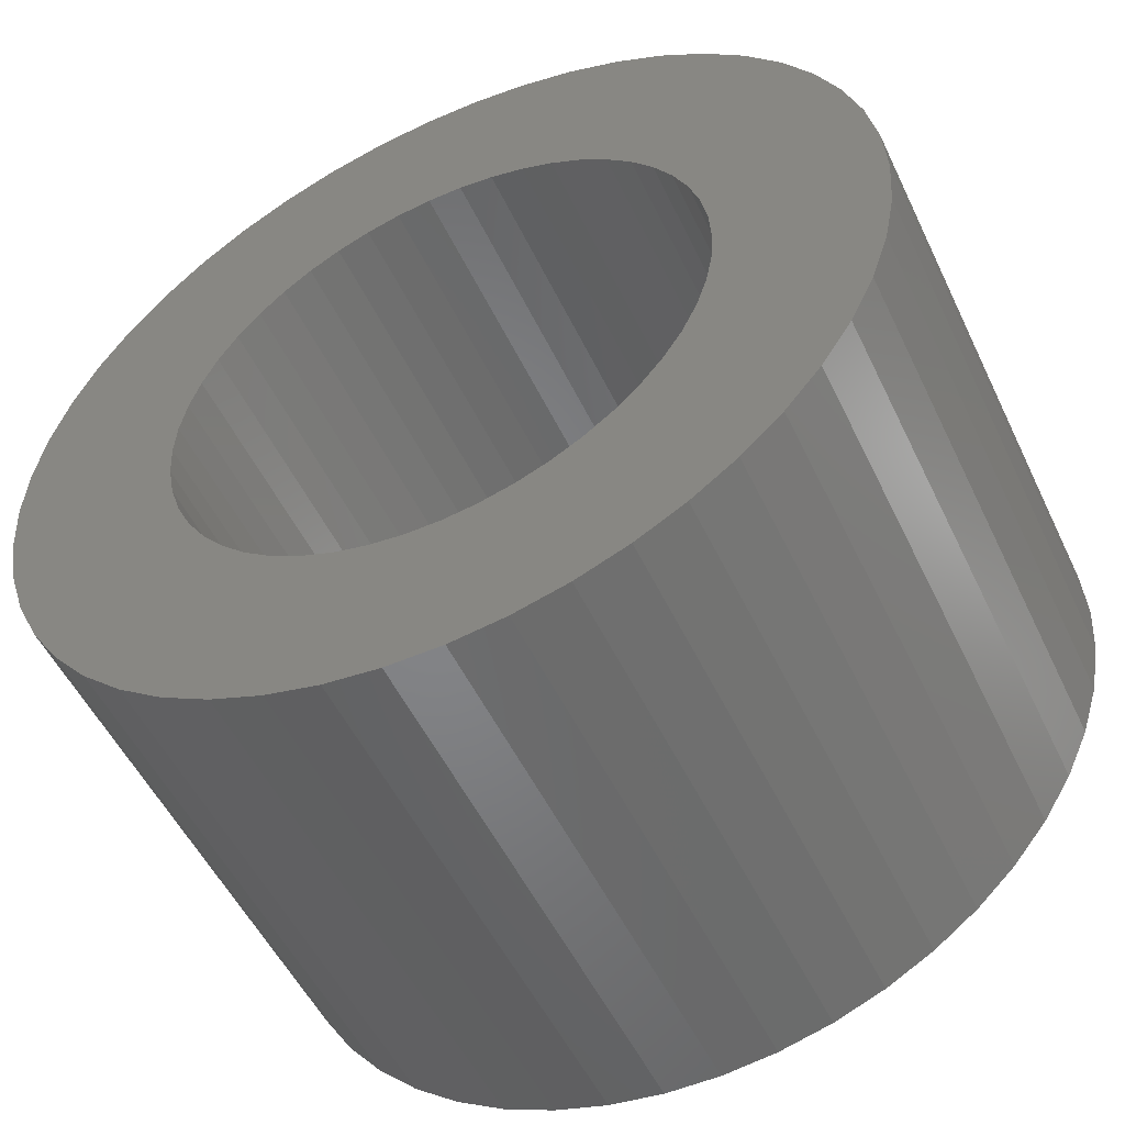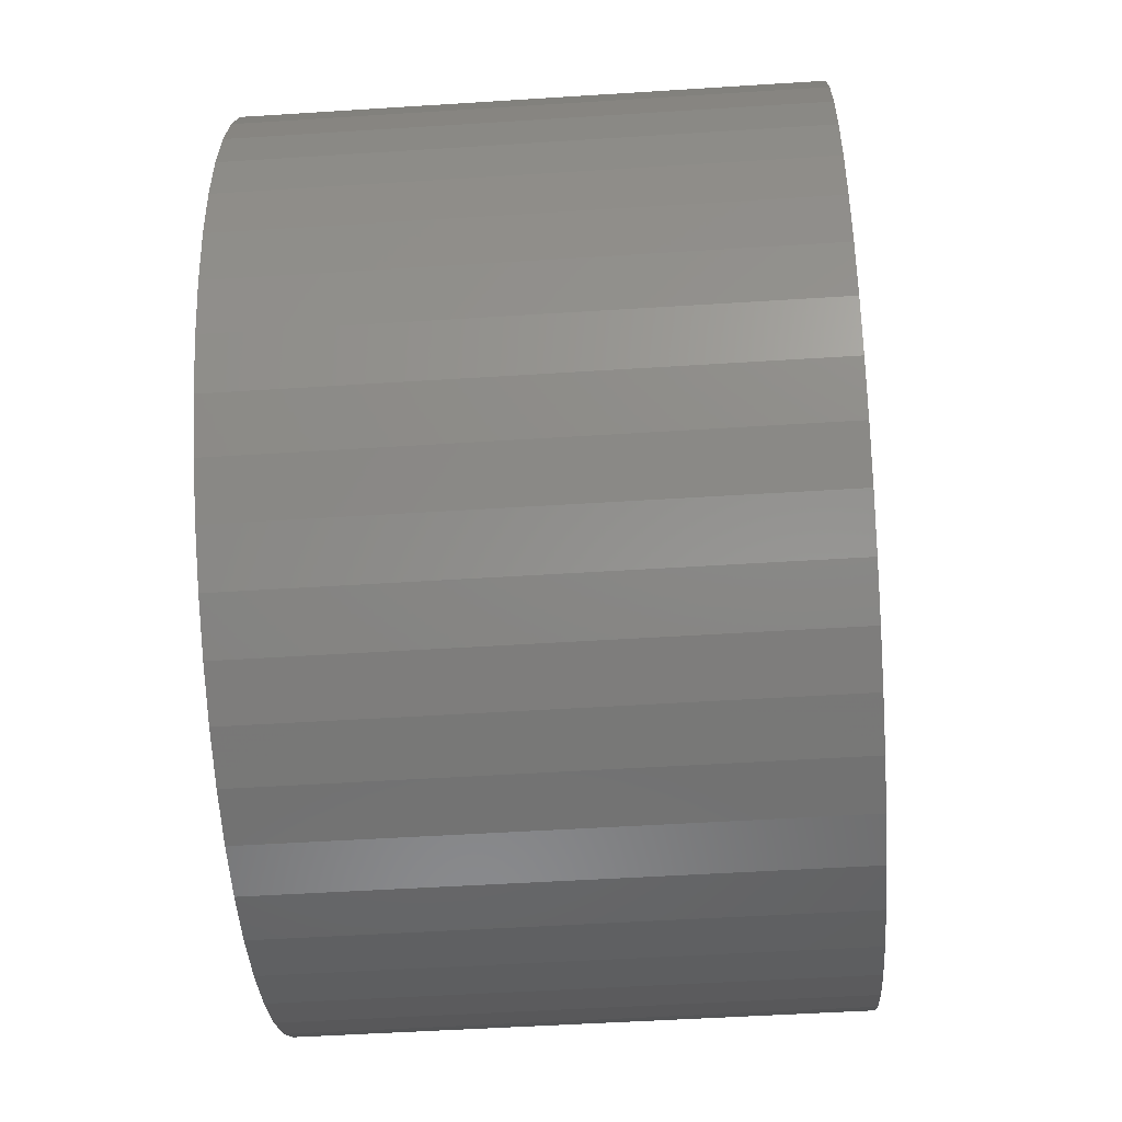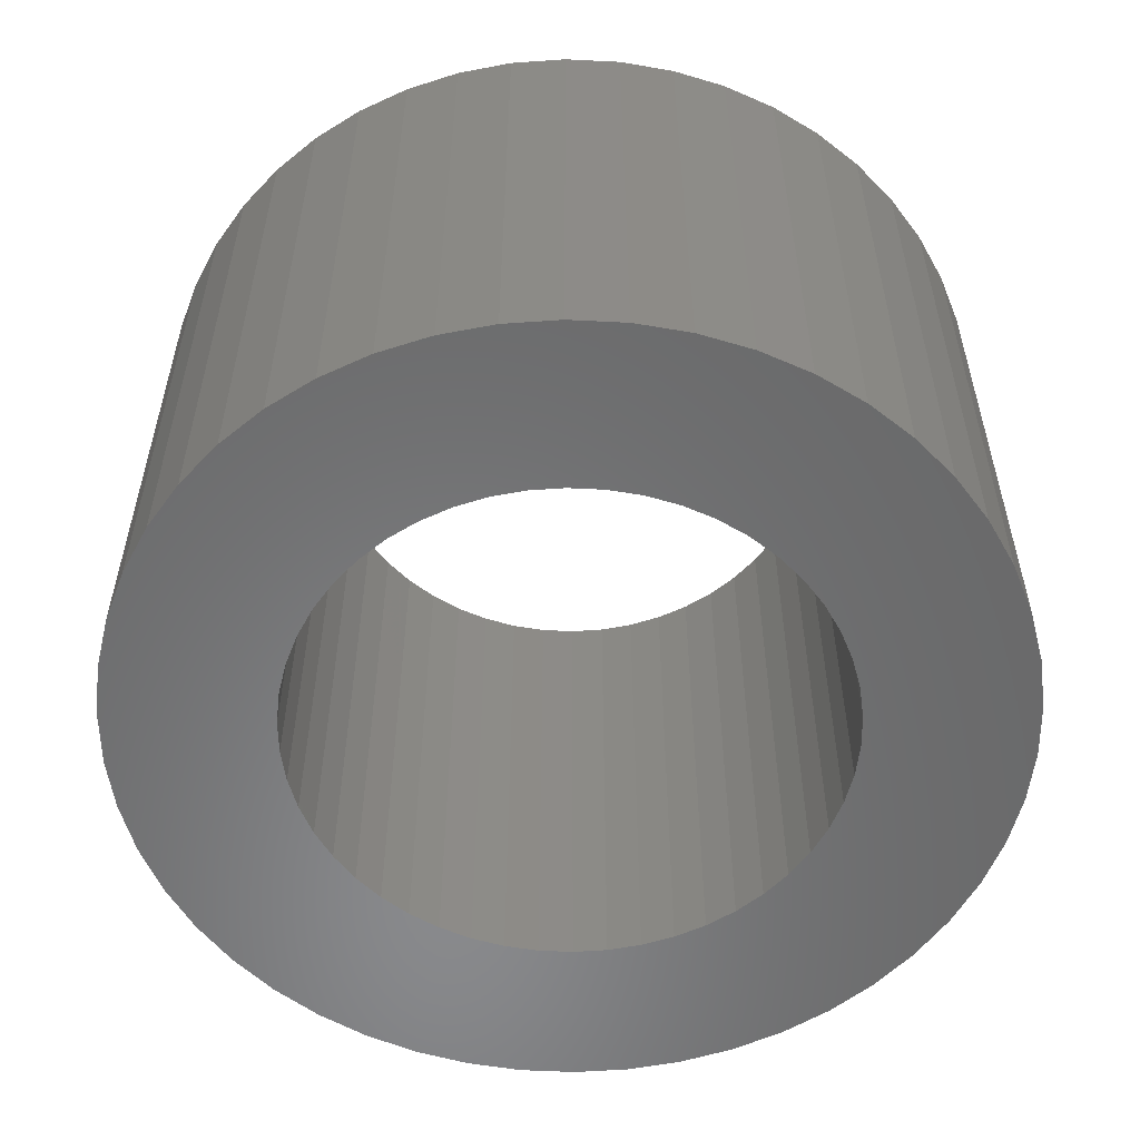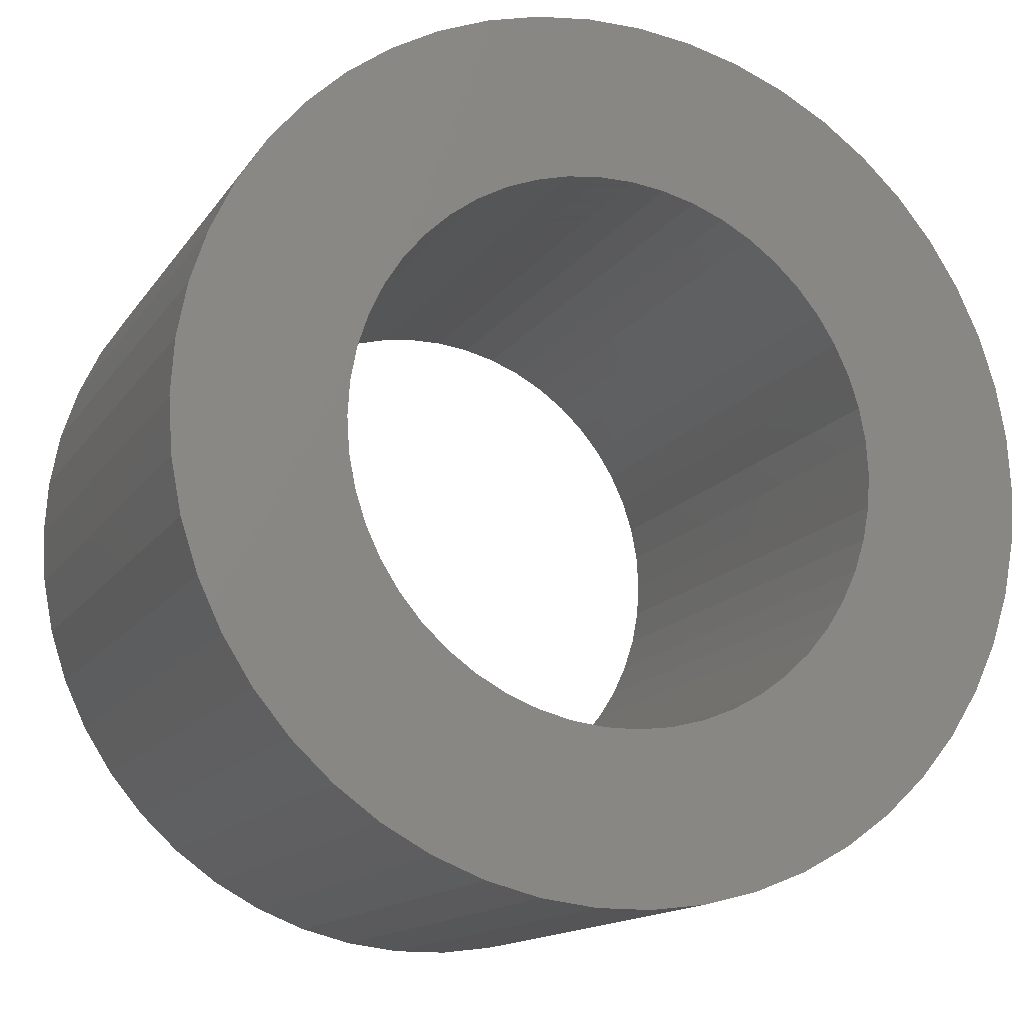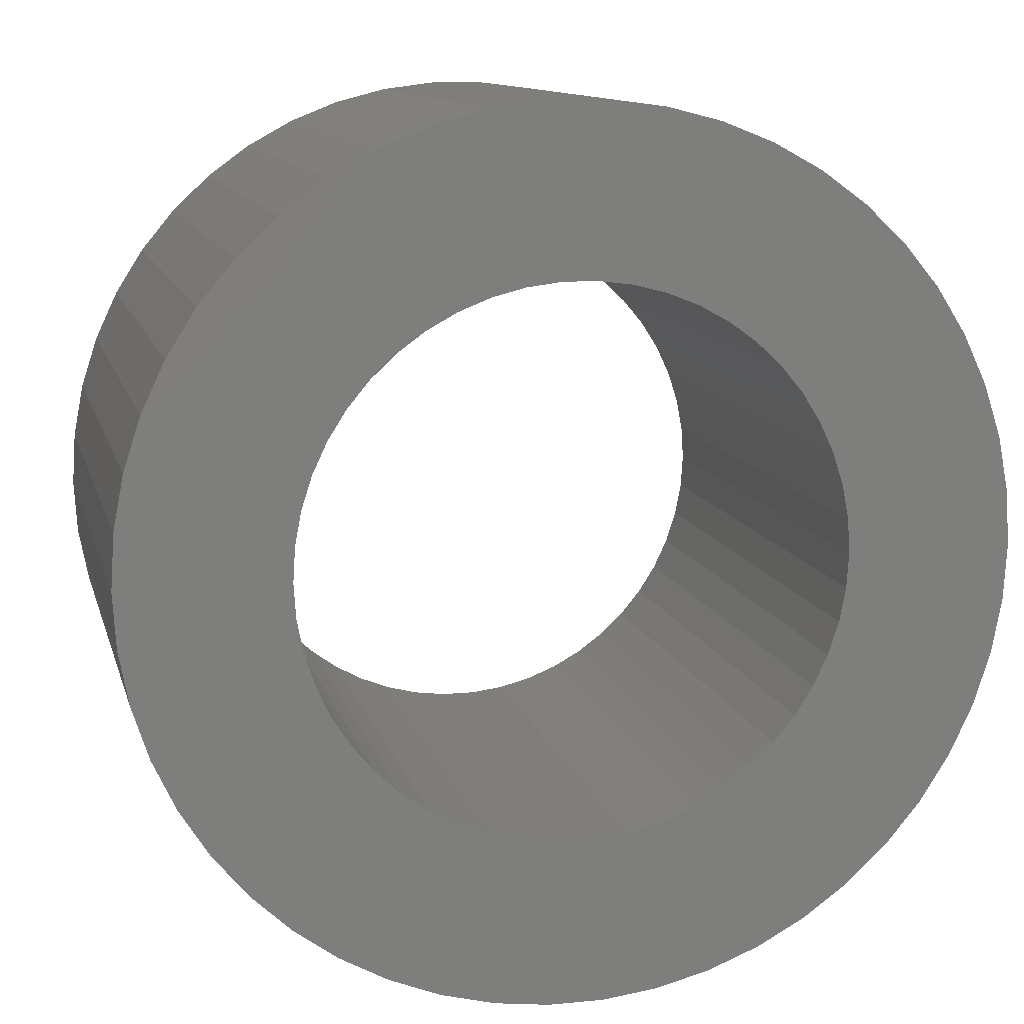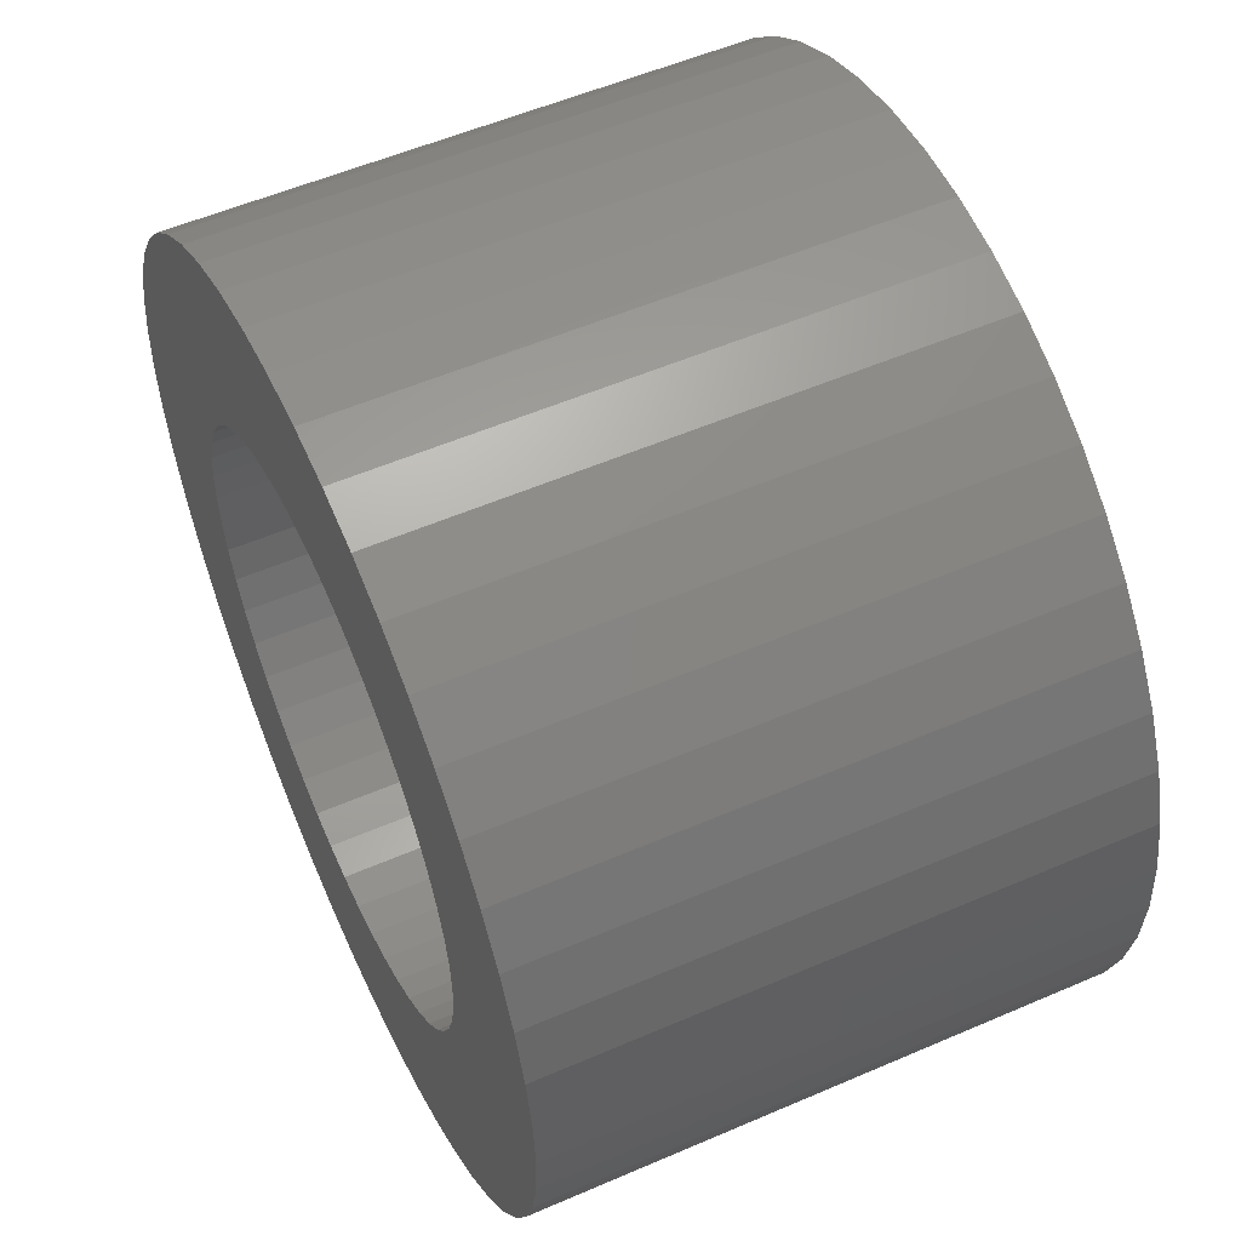
<metadata>
{"format":"stl","ext":"stl","renderer":"f3d","projection":"perspective","resolution":1024,"background":"white","views":[{"elev":-52.3,"azim":-154.9,"up":"+Y"},{"elev":-49.0,"azim":94.1,"up":"+Y"},{"elev":-55.7,"azim":-118.2,"up":"+Z"},{"elev":-14.4,"azim":158.0,"up":"+Y"},{"elev":11.5,"azim":-13.4,"up":"+Y"},{"elev":54.7,"azim":65.4,"up":"+Y"}]}
</metadata>
<code>
# stl→obj: 200 verts, 400 faces
v 14.5 0 9
v 14.39 1.817 -9
v 14.39 1.817 9
v 14.5 0 -9
v -14.5 0 -9
v -14.39 1.817 9
v -14.39 1.817 -9
v -14.5 0 9
v 0.9105 14.47 -9
v -0.9105 14.47 9
v 0.9105 14.47 9
v -0.9105 14.47 -9
v -0.9105 -14.47 -9
v 0.9105 -14.47 9
v -0.9105 -14.47 9
v 0.9105 -14.47 -9
v 10.57 9.926 -9
v 9.243 11.17 9
v 10.57 9.926 9
v 9.243 11.17 -9
v -9.243 11.17 -9
v -10.57 9.926 9
v -9.243 11.17 9
v -10.57 9.926 -9
v -4.481 13.79 -9
v -6.174 13.12 9
v -4.481 13.79 9
v -6.174 13.12 -9
v 13.48 5.338 9
v 12.71 6.985 -9
v 12.71 6.985 9
v 13.48 5.338 -9
v 14.04 3.606 -9
v 14.04 3.606 9
v 6.174 13.12 -9
v 4.481 13.79 9
v 6.174 13.12 9
v 4.481 13.79 -9
v 2.717 14.24 9
v 2.717 14.24 -9
v 7.769 12.24 -9
v 7.769 12.24 9
v -13.48 5.338 -9
v -12.71 6.985 9
v -12.71 6.985 -9
v -13.48 5.338 9
v -14.04 3.606 -9
v -14.04 3.606 9
v -2.717 14.24 9
v -2.717 14.24 -9
v 2.717 -14.24 9
v 2.717 -14.24 -9
v 11.73 8.523 9
v 11.73 8.523 -9
v -11.73 8.523 9
v -11.73 8.523 -9
v 9 0 9
v 8.929 1.128 9
v 14.39 -1.817 9
v 8.717 2.238 9
v 8.929 -1.128 9
v 8.368 3.313 9
v 14.04 -3.606 9
v 7.887 4.336 9
v 8.717 -2.238 9
v 7.281 5.29 9
v 13.48 -5.338 9
v 6.561 6.161 9
v 8.368 -3.313 9
v 12.71 -6.985 9
v 5.737 6.935 9
v 4.822 7.599 9
v 3.832 8.143 9
v 2.781 8.56 9
v 1.686 8.841 9
v 0.5651 8.982 9
v -0.5651 8.982 9
v -1.686 8.841 9
v -2.781 8.56 9
v -3.832 8.143 9
v -4.822 7.599 9
v -7.769 12.24 9
v -5.737 6.935 9
v -6.561 6.161 9
v -7.281 5.29 9
v -7.887 4.336 9
v -8.368 3.313 9
v 7.887 -4.336 9
v 11.73 -8.523 9
v 7.281 -5.29 9
v 10.57 -9.926 9
v 6.561 -6.161 9
v 9.243 -11.17 9
v 5.737 -6.935 9
v 7.769 -12.24 9
v 4.822 -7.599 9
v 6.174 -13.12 9
v 3.832 -8.143 9
v 4.481 -13.79 9
v 2.781 -8.56 9
v 1.686 -8.841 9
v 0.5651 -8.982 9
v -0.5651 -8.982 9
v -1.686 -8.841 9
v -2.717 -14.24 9
v -2.781 -8.56 9
v -4.481 -13.79 9
v -3.832 -8.143 9
v -6.174 -13.12 9
v -4.822 -7.599 9
v -7.769 -12.24 9
v -5.737 -6.935 9
v -9.243 -11.17 9
v -6.561 -6.161 9
v -10.57 -9.926 9
v -7.281 -5.29 9
v -11.73 -8.523 9
v -7.887 -4.336 9
v -12.71 -6.985 9
v -8.368 -3.313 9
v -13.48 -5.338 9
v -8.717 -2.238 9
v -14.04 -3.606 9
v -8.929 -1.128 9
v -14.39 -1.817 9
v -9 0 9
v -8.717 2.238 9
v -8.929 1.128 9
v -7.769 12.24 -9
v 14.39 -1.817 -9
v 14.04 -3.606 -9
v -10.57 -9.926 -9
v -9.243 -11.17 -9
v -12.71 -6.985 -9
v -13.48 -5.338 -9
v -11.73 -8.523 -9
v 9 0 -9
v 8.929 -1.128 -9
v 8.717 -2.238 -9
v 13.48 -5.338 -9
v 8.929 1.128 -9
v 8.368 -3.313 -9
v 12.71 -6.985 -9
v 7.887 -4.336 -9
v 11.73 -8.523 -9
v 8.717 2.238 -9
v 7.281 -5.29 -9
v 10.57 -9.926 -9
v 6.561 -6.161 -9
v 9.243 -11.17 -9
v 8.368 3.313 -9
v 5.737 -6.935 -9
v 7.769 -12.24 -9
v 4.822 -7.599 -9
v 6.174 -13.12 -9
v 3.832 -8.143 -9
v 4.481 -13.79 -9
v 2.781 -8.56 -9
v 1.686 -8.841 -9
v 0.5651 -8.982 -9
v -0.5651 -8.982 -9
v -1.686 -8.841 -9
v -2.717 -14.24 -9
v -2.781 -8.56 -9
v -4.481 -13.79 -9
v -3.832 -8.143 -9
v -6.174 -13.12 -9
v -4.822 -7.599 -9
v -7.769 -12.24 -9
v -5.737 -6.935 -9
v -6.561 -6.161 -9
v -7.281 -5.29 -9
v -7.887 -4.336 -9
v -8.368 -3.313 -9
v 7.887 4.336 -9
v 7.281 5.29 -9
v 6.561 6.161 -9
v 5.737 6.935 -9
v 4.822 7.599 -9
v 3.832 8.143 -9
v 2.781 8.56 -9
v 1.686 8.841 -9
v 0.5651 8.982 -9
v -0.5651 8.982 -9
v -1.686 8.841 -9
v -2.781 8.56 -9
v -3.832 8.143 -9
v -4.822 7.599 -9
v -5.737 6.935 -9
v -6.561 6.161 -9
v -7.281 5.29 -9
v -7.887 4.336 -9
v -8.368 3.313 -9
v -8.717 2.238 -9
v -8.929 1.128 -9
v -9 0 -9
v -8.717 -2.238 -9
v -14.04 -3.606 -9
v -8.929 -1.128 -9
v -14.39 -1.817 -9
f 1 2 3
f 2 1 4
f 5 6 7
f 6 5 8
f 9 10 11
f 10 9 12
f 13 14 15
f 14 13 16
f 17 18 19
f 18 17 20
f 21 22 23
f 22 21 24
f 25 26 27
f 26 25 28
f 29 30 31
f 30 29 32
f 3 33 34
f 33 3 2
f 35 36 37
f 36 35 38
f 38 39 36
f 39 38 40
f 41 37 42
f 37 41 35
f 43 44 45
f 44 43 46
f 47 46 43
f 46 47 48
f 12 49 10
f 49 12 50
f 16 51 14
f 51 16 52
f 34 32 29
f 32 34 33
f 53 17 19
f 17 53 54
f 31 54 53
f 54 31 30
f 40 11 39
f 11 40 9
f 20 42 18
f 42 20 41
f 45 55 56
f 55 45 44
f 56 22 24
f 22 56 55
f 7 48 47
f 48 7 6
f 57 1 3
f 58 3 34
f 1 57 59
f 60 34 29
f 61 59 57
f 62 29 31
f 59 61 63
f 64 31 53
f 65 63 61
f 66 53 19
f 63 65 67
f 68 19 18
f 69 67 65
f 67 69 70
f 3 58 57
f 34 60 58
f 29 62 60
f 31 64 62
f 71 18 42
f 53 66 64
f 19 68 66
f 72 42 37
f 18 71 68
f 42 72 71
f 73 37 36
f 37 73 72
f 36 74 73
f 39 74 36
f 39 75 74
f 11 75 39
f 11 76 75
f 11 77 76
f 10 77 11
f 10 78 77
f 49 78 10
f 49 79 78
f 27 79 49
f 79 27 80
f 26 80 27
f 80 26 81
f 82 81 26
f 81 82 83
f 23 83 82
f 83 23 84
f 22 84 23
f 84 22 85
f 55 85 22
f 85 55 86
f 86 44 87
f 44 86 55
f 88 70 69
f 70 88 89
f 90 89 88
f 89 90 91
f 92 91 90
f 91 92 93
f 94 93 92
f 93 94 95
f 96 95 94
f 95 96 97
f 98 97 96
f 97 98 99
f 100 99 98
f 100 51 99
f 101 51 100
f 101 14 51
f 102 14 101
f 103 14 102
f 103 15 14
f 104 15 103
f 104 105 15
f 106 105 104
f 107 106 108
f 106 107 105
f 109 108 110
f 111 110 112
f 108 109 107
f 113 112 114
f 115 114 116
f 110 111 109
f 117 116 118
f 119 118 120
f 121 120 122
f 123 122 124
f 112 113 111
f 125 124 126
f 46 87 44
f 87 46 127
f 114 115 113
f 48 127 46
f 116 117 115
f 127 48 128
f 118 119 117
f 6 128 48
f 120 121 119
f 128 6 126
f 122 123 121
f 8 126 6
f 124 125 123
f 126 8 125
f 28 82 26
f 82 28 129
f 129 23 82
f 23 129 21
f 50 27 49
f 27 50 25
f 59 4 1
f 4 59 130
f 63 130 59
f 130 63 131
f 132 113 115
f 113 132 133
f 134 121 135
f 121 134 119
f 136 119 134
f 119 136 117
f 137 4 130
f 138 130 131
f 4 137 2
f 139 131 140
f 141 2 137
f 142 140 143
f 2 141 33
f 144 143 145
f 146 33 141
f 147 145 148
f 33 146 32
f 149 148 150
f 151 32 146
f 32 151 30
f 130 138 137
f 131 139 138
f 140 142 139
f 143 144 142
f 152 150 153
f 145 147 144
f 148 149 147
f 154 153 155
f 150 152 149
f 153 154 152
f 156 155 157
f 155 156 154
f 157 158 156
f 52 158 157
f 52 159 158
f 16 159 52
f 16 160 159
f 16 161 160
f 13 161 16
f 13 162 161
f 163 162 13
f 163 164 162
f 165 164 163
f 164 165 166
f 167 166 165
f 166 167 168
f 169 168 167
f 168 169 170
f 133 170 169
f 170 133 171
f 132 171 133
f 171 132 172
f 136 172 132
f 172 136 173
f 173 134 174
f 134 173 136
f 175 30 151
f 30 175 54
f 176 54 175
f 54 176 17
f 177 17 176
f 17 177 20
f 178 20 177
f 20 178 41
f 179 41 178
f 41 179 35
f 180 35 179
f 35 180 38
f 181 38 180
f 181 40 38
f 182 40 181
f 182 9 40
f 183 9 182
f 184 9 183
f 184 12 9
f 185 12 184
f 185 50 12
f 186 50 185
f 25 186 187
f 186 25 50
f 28 187 188
f 129 188 189
f 187 28 25
f 21 189 190
f 24 190 191
f 188 129 28
f 56 191 192
f 45 192 193
f 43 193 194
f 47 194 195
f 189 21 129
f 7 195 196
f 135 174 134
f 174 135 197
f 190 24 21
f 198 197 135
f 191 56 24
f 197 198 199
f 192 45 56
f 200 199 198
f 193 43 45
f 199 200 196
f 194 47 43
f 5 196 200
f 195 7 47
f 196 5 7
f 155 95 97
f 95 155 153
f 70 140 67
f 140 70 143
f 132 117 136
f 117 132 115
f 135 123 198
f 123 135 121
f 150 91 93
f 91 150 148
f 157 97 99
f 97 157 155
f 52 99 51
f 99 52 157
f 89 143 70
f 143 89 145
f 91 145 89
f 145 91 148
f 67 131 63
f 131 67 140
f 167 107 109
f 107 167 165
f 165 105 107
f 105 165 163
f 198 125 200
f 125 198 123
f 200 8 5
f 8 200 125
f 153 93 95
f 93 153 150
f 169 109 111
f 109 169 167
f 133 111 113
f 111 133 169
f 163 15 105
f 15 163 13
f 137 58 141
f 58 137 57
f 126 195 128
f 195 126 196
f 184 76 77
f 76 184 183
f 160 103 102
f 103 160 161
f 178 68 71
f 68 178 177
f 190 83 84
f 83 190 189
f 187 79 80
f 79 187 186
f 142 65 139
f 65 142 69
f 151 64 175
f 64 151 62
f 141 60 146
f 60 141 58
f 175 66 176
f 66 175 64
f 181 73 74
f 73 181 180
f 182 74 75
f 74 182 181
f 180 72 73
f 72 180 179
f 87 192 86
f 192 87 193
f 127 193 87
f 193 127 194
f 186 78 79
f 78 186 185
f 159 102 101
f 102 159 160
f 146 62 151
f 62 146 60
f 176 68 177
f 68 176 66
f 183 75 76
f 75 183 182
f 179 71 72
f 71 179 178
f 86 191 85
f 191 86 192
f 85 190 84
f 190 85 191
f 128 194 127
f 194 128 195
f 188 80 81
f 80 188 187
f 189 81 83
f 81 189 188
f 185 77 78
f 77 185 184
f 138 57 137
f 57 138 61
f 149 90 147
f 90 149 92
f 144 69 142
f 69 144 88
f 139 61 138
f 61 139 65
f 149 94 92
f 94 149 152
f 147 88 144
f 88 147 90
f 162 106 104
f 106 162 164
f 116 173 118
f 173 116 172
f 120 197 122
f 197 120 174
f 156 100 98
f 100 156 158
f 158 101 100
f 101 158 159
f 161 104 103
f 104 161 162
f 164 108 106
f 108 164 166
f 170 114 112
f 114 170 171
f 114 172 116
f 172 114 171
f 118 174 120
f 174 118 173
f 122 199 124
f 199 122 197
f 124 196 126
f 196 124 199
f 152 96 94
f 96 152 154
f 154 98 96
f 98 154 156
f 168 112 110
f 112 168 170
f 166 110 108
f 110 166 168

</code>
